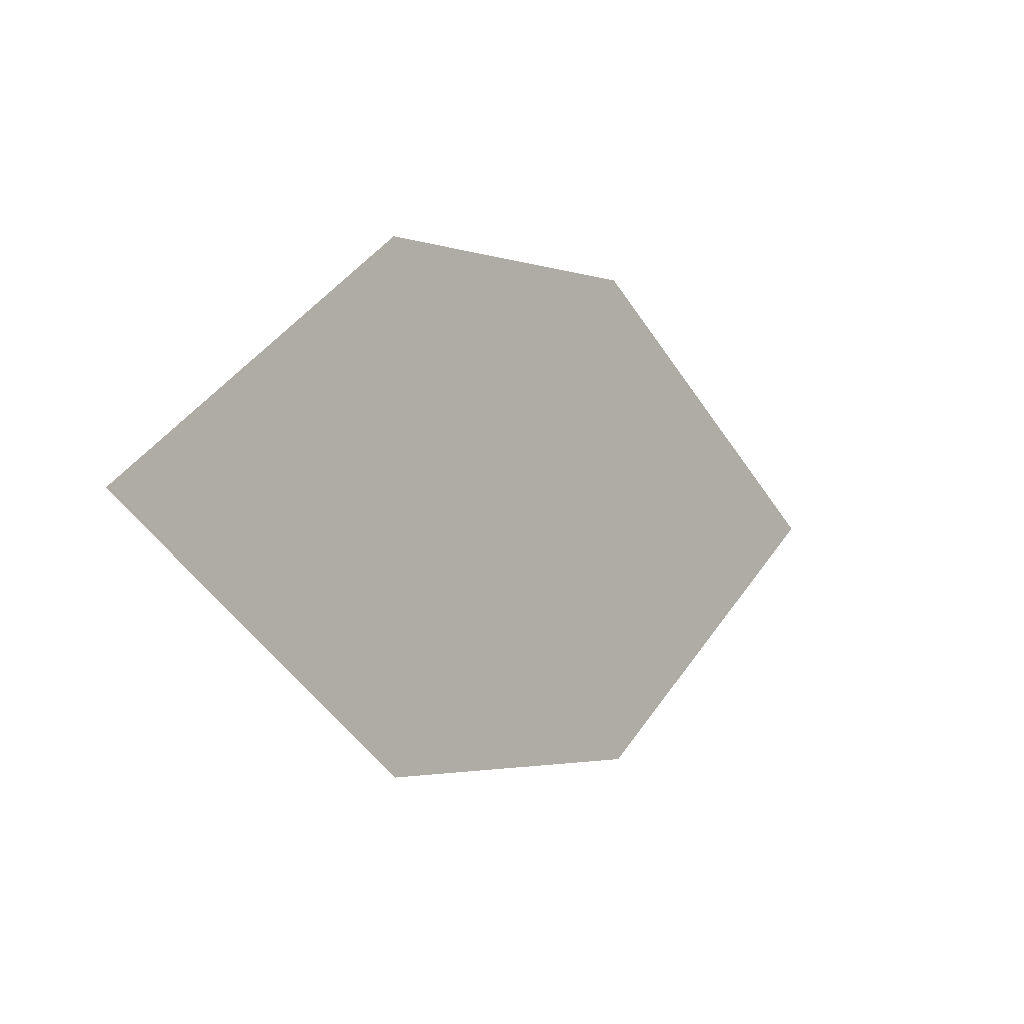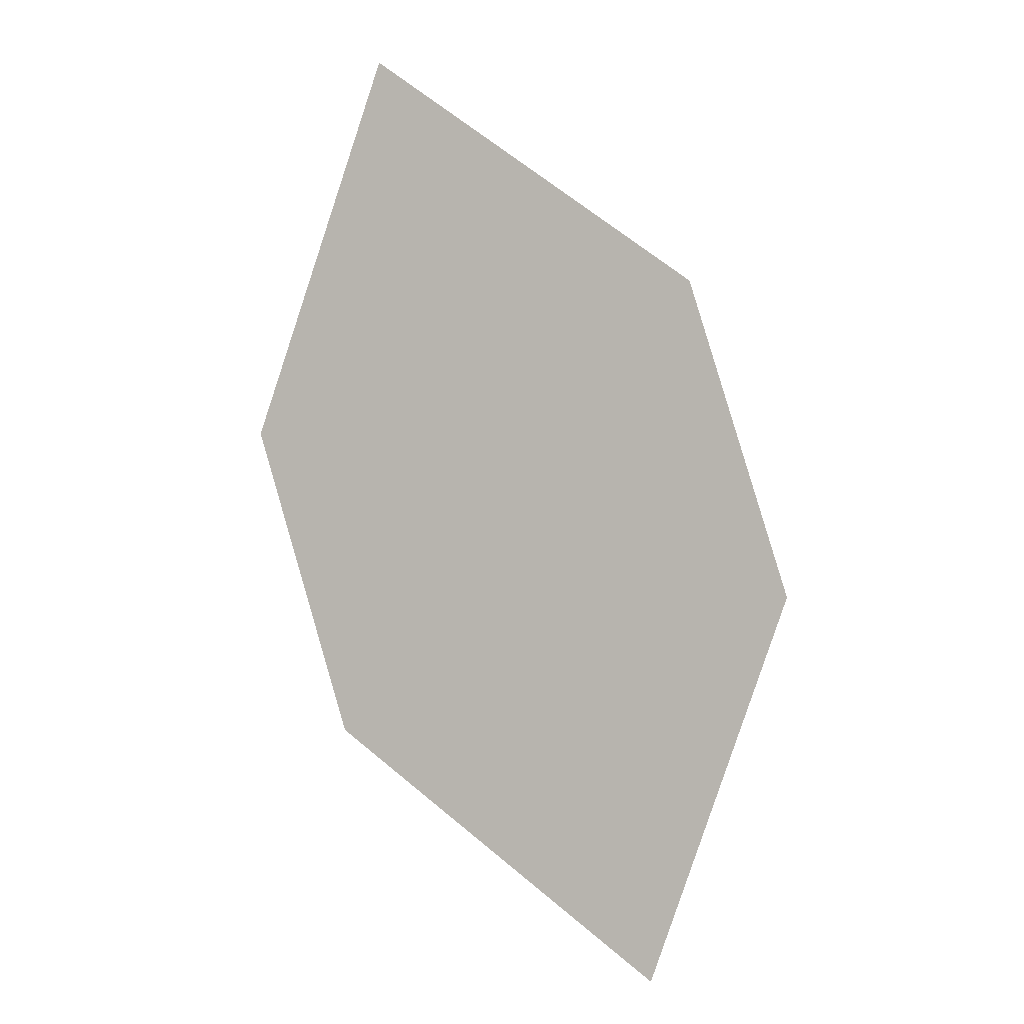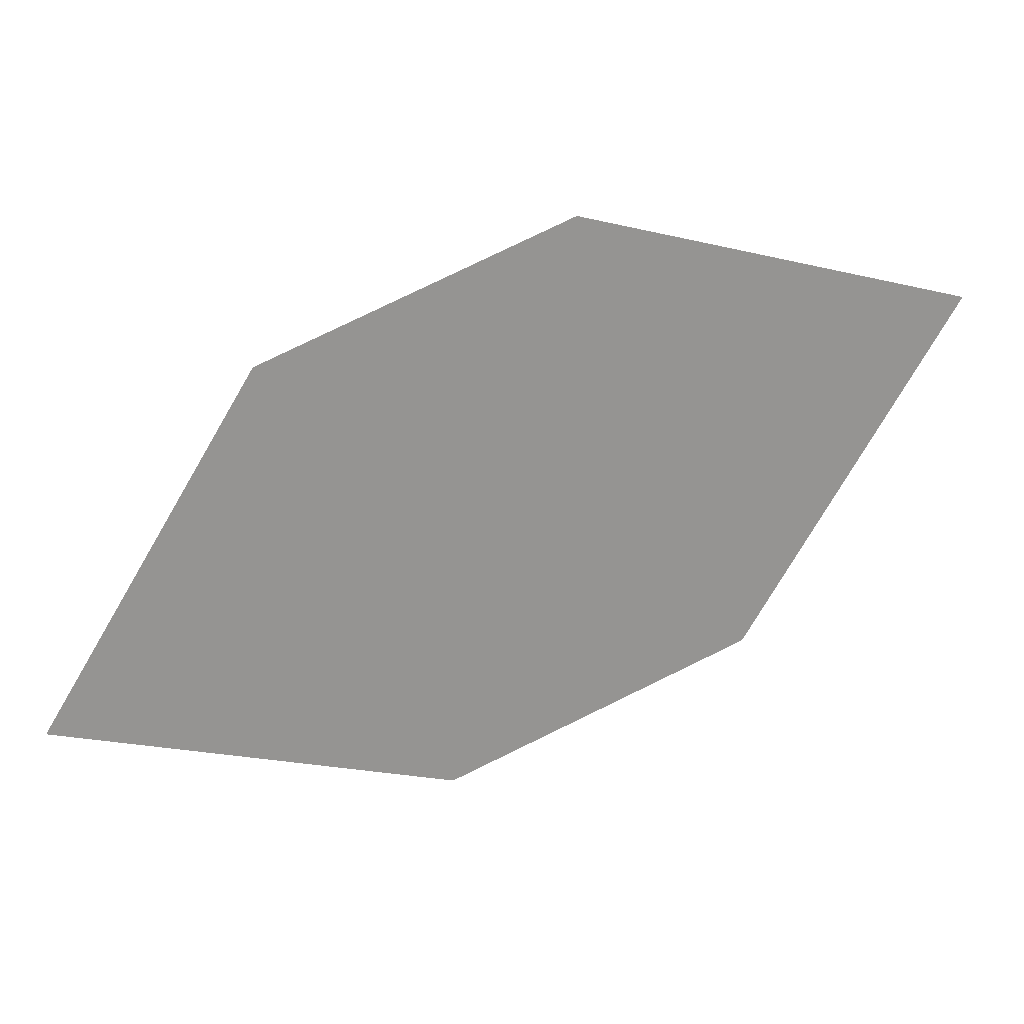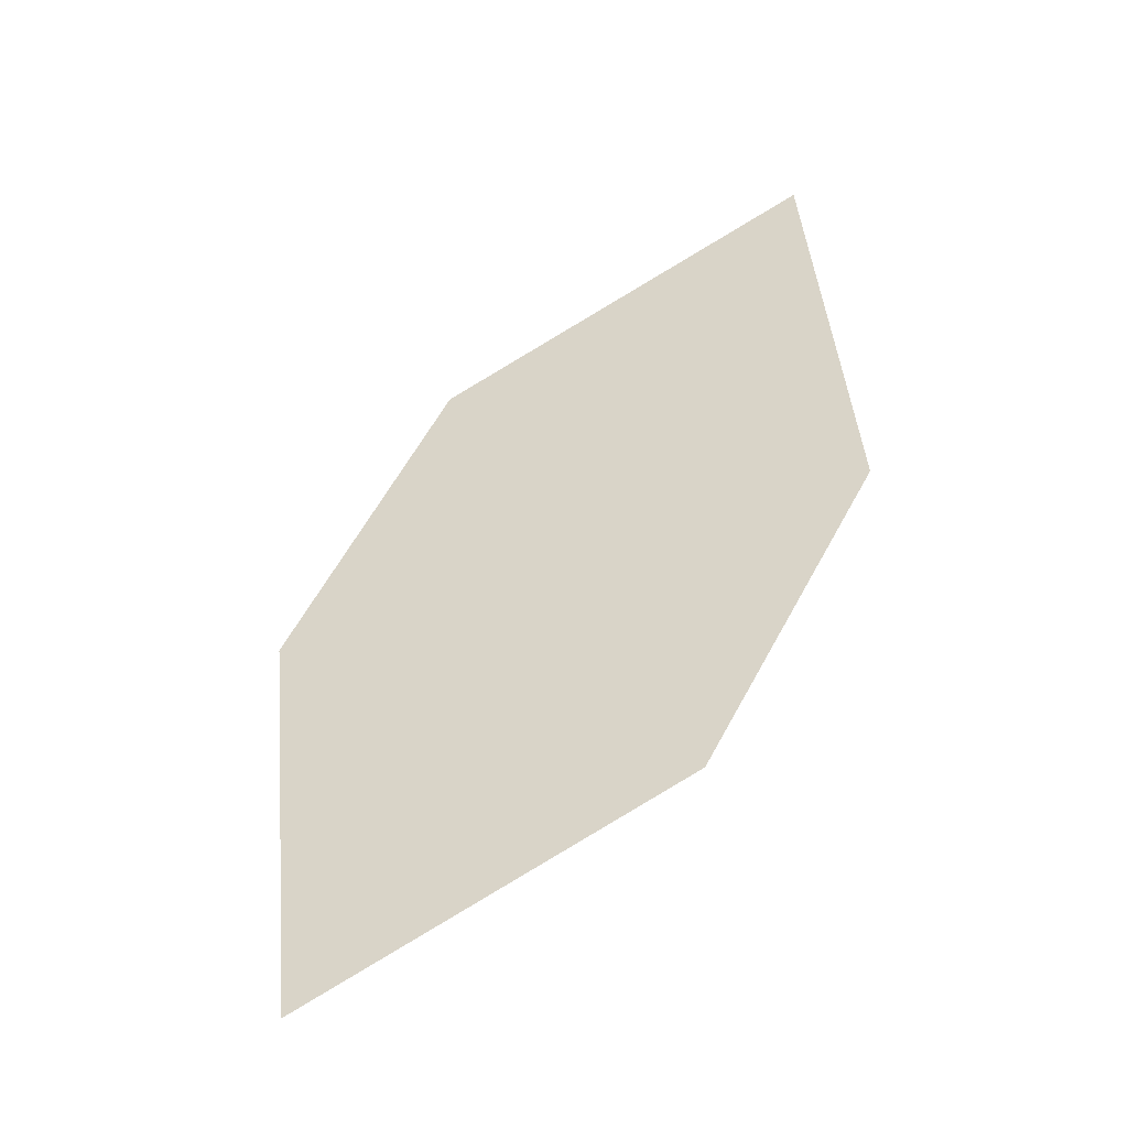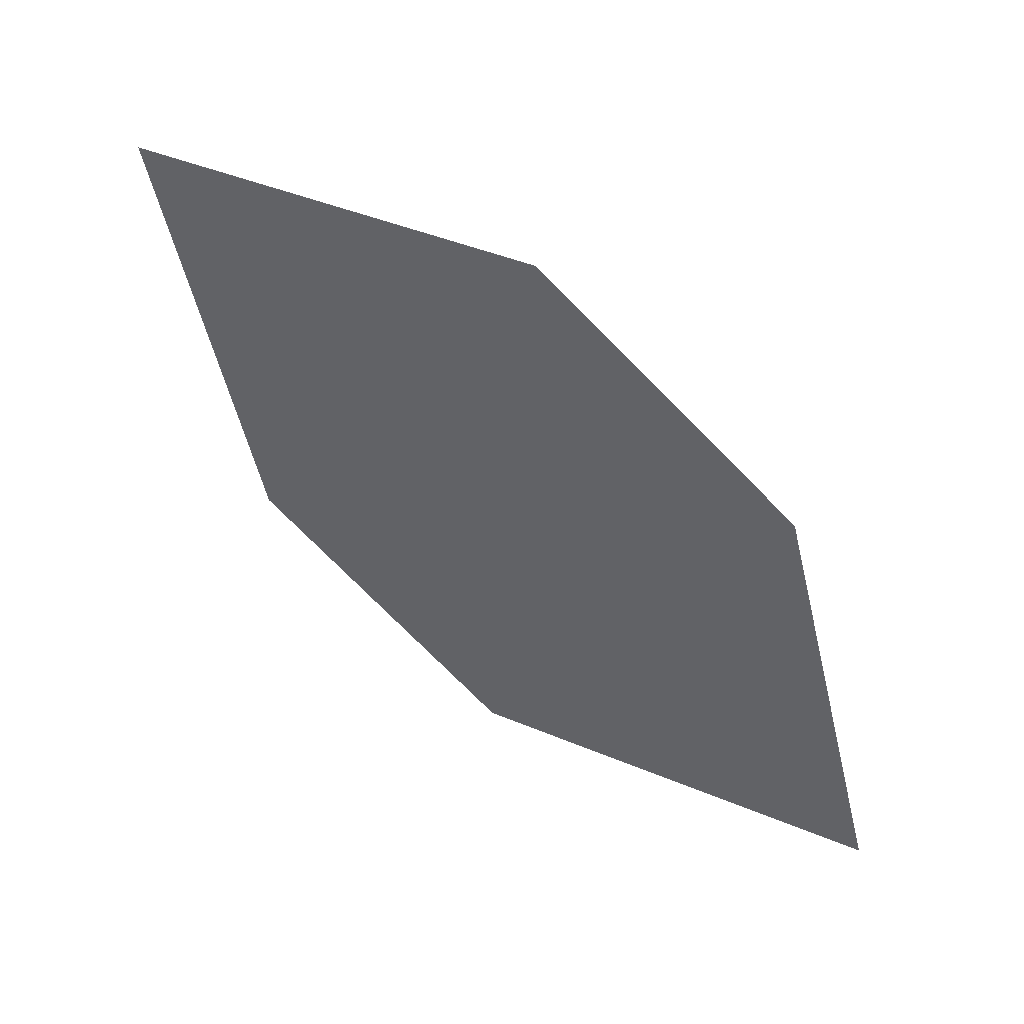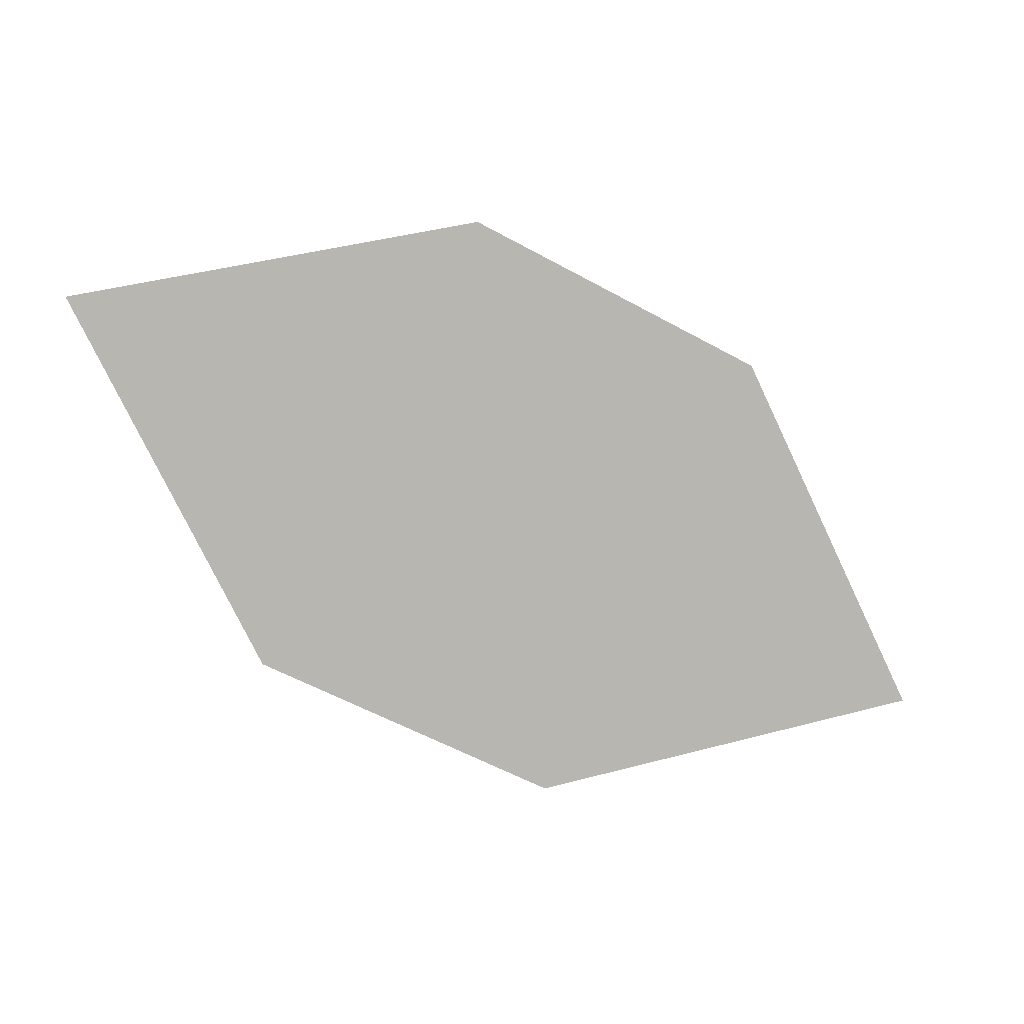
<metadata>
{"format":"obj","ext":"obj","renderer":"f3d","projection":"perspective","resolution":1024,"background":"white","views":[{"elev":-37.3,"azim":-67.2,"up":"+Z"},{"elev":-73.6,"azim":-99.7,"up":"+Y"},{"elev":1.0,"azim":-28.1,"up":"+Z"},{"elev":37.1,"azim":93.5,"up":"+Y"},{"elev":65.2,"azim":-164.8,"up":"+Z"},{"elev":77.4,"azim":-5.4,"up":"+Y"}]}
</metadata>
<code>
o leaves.026
v 0.03667 0.3062 0.8179
v 0.06743 0.3012 0.813
v 0.09951 0.2791 0.8503
v 0.04781 0.2931 0.8444
v 0.06875 0.2841 0.8552
v 0.08838 0.2921 0.8238
f 1 2 6 3
f 1 3 5 4

</code>
